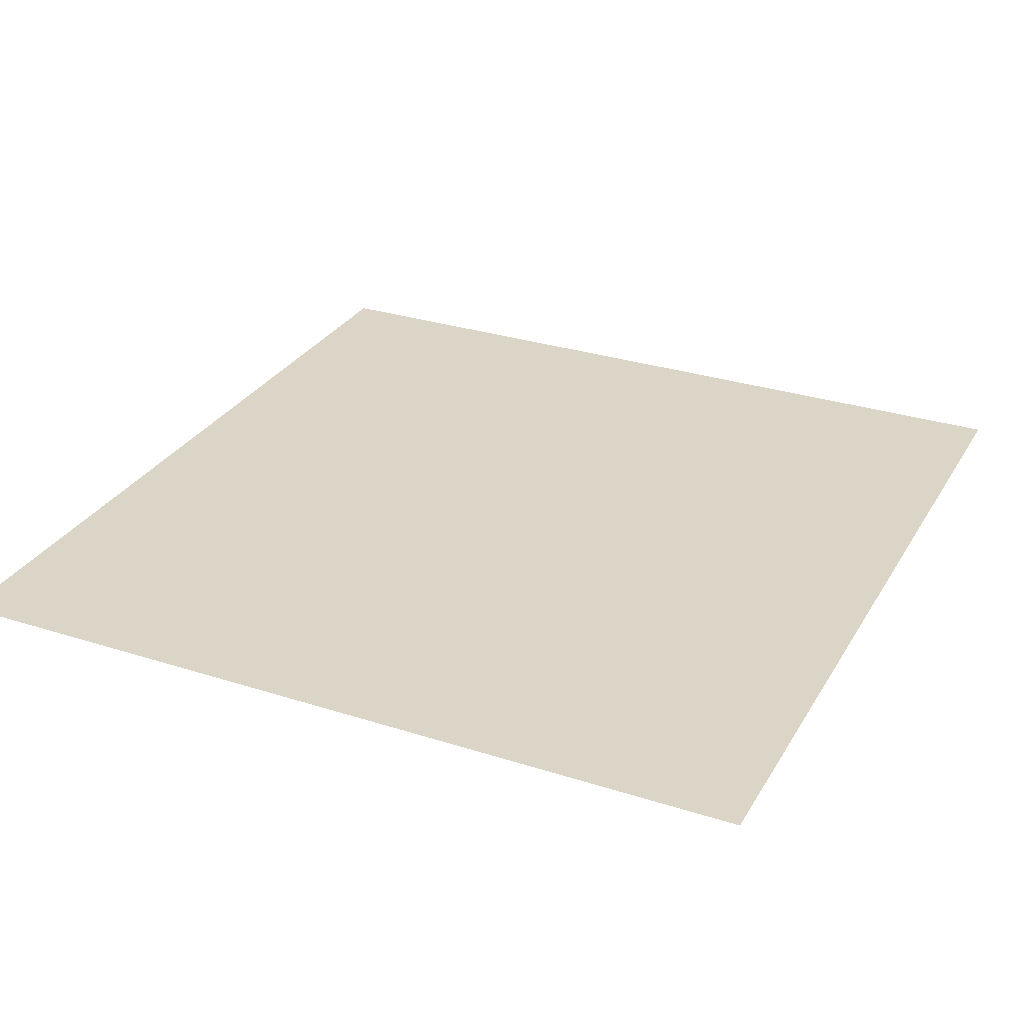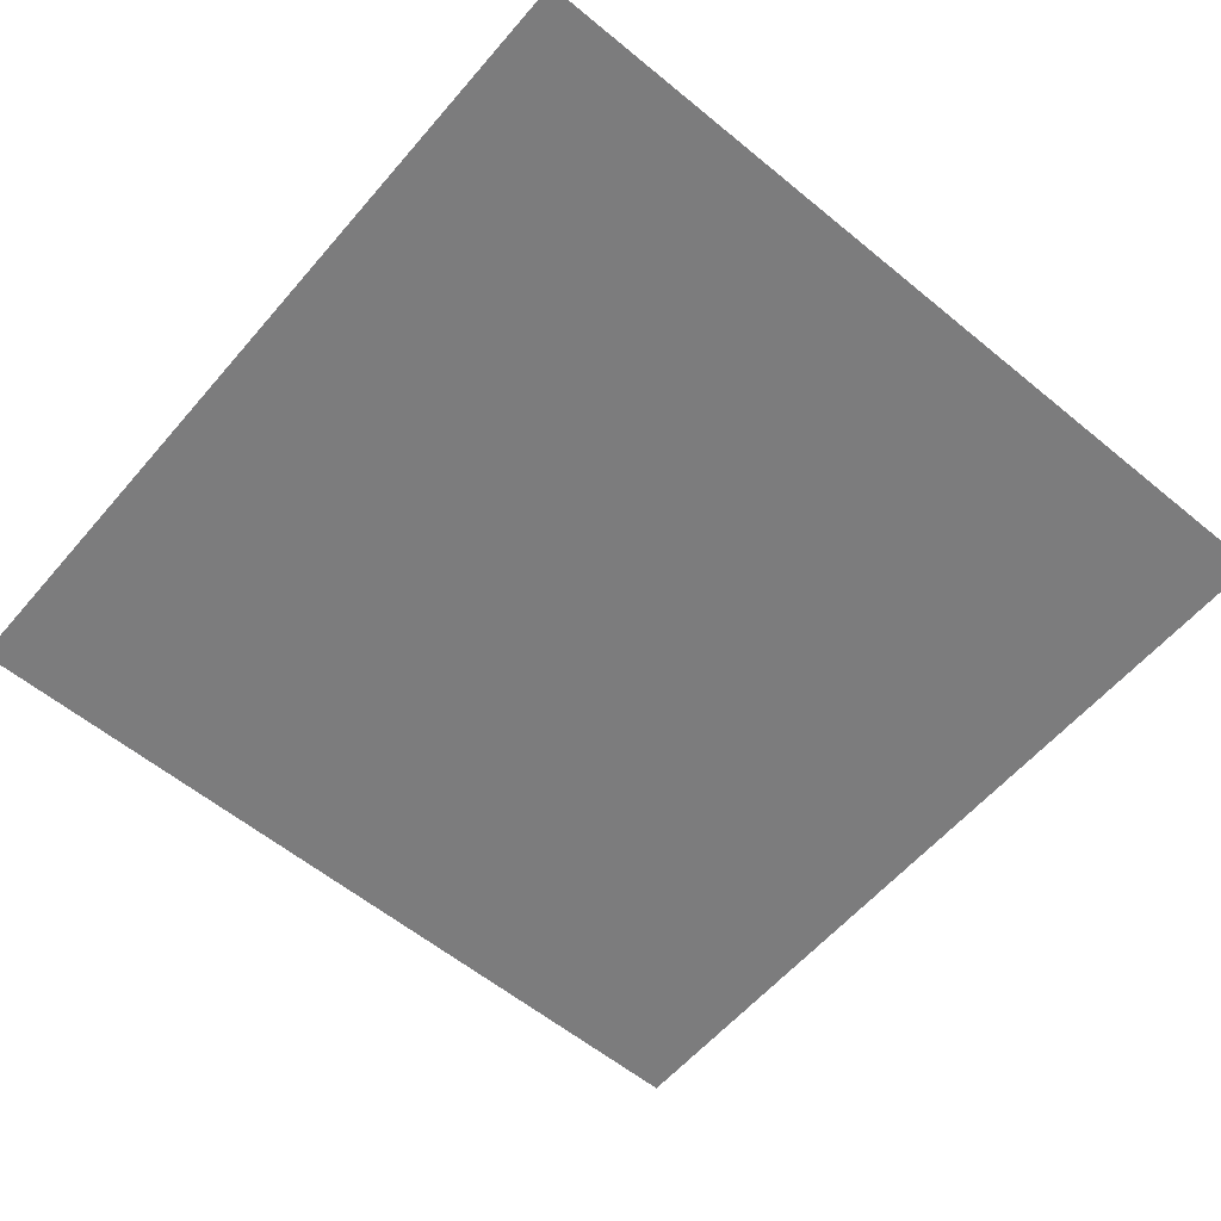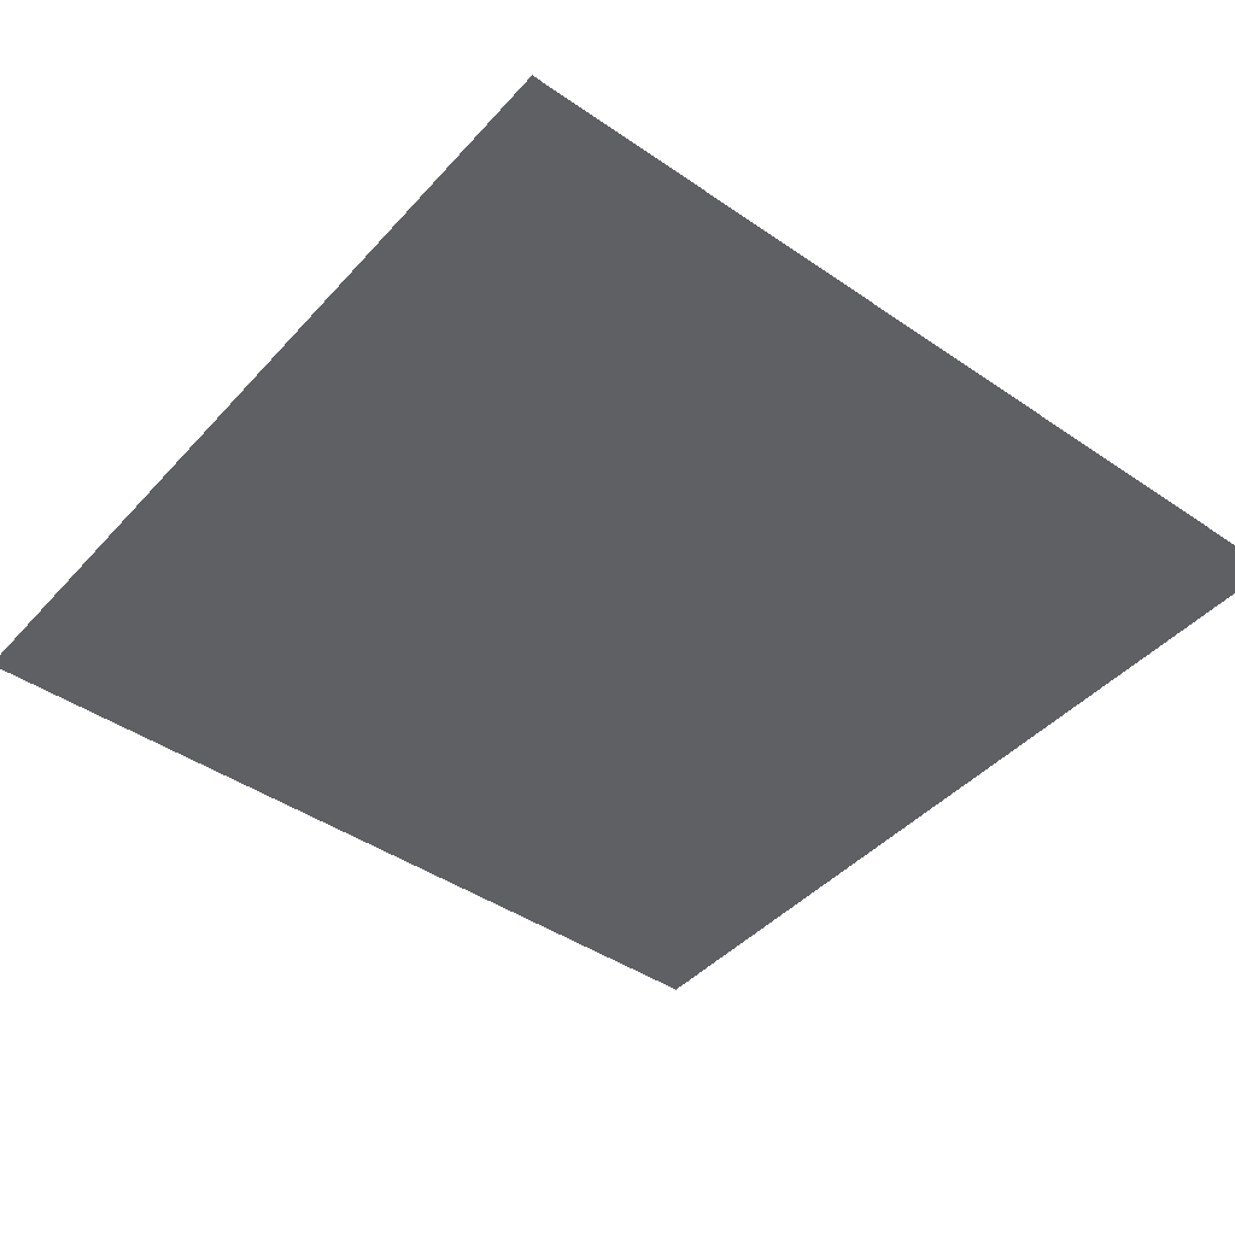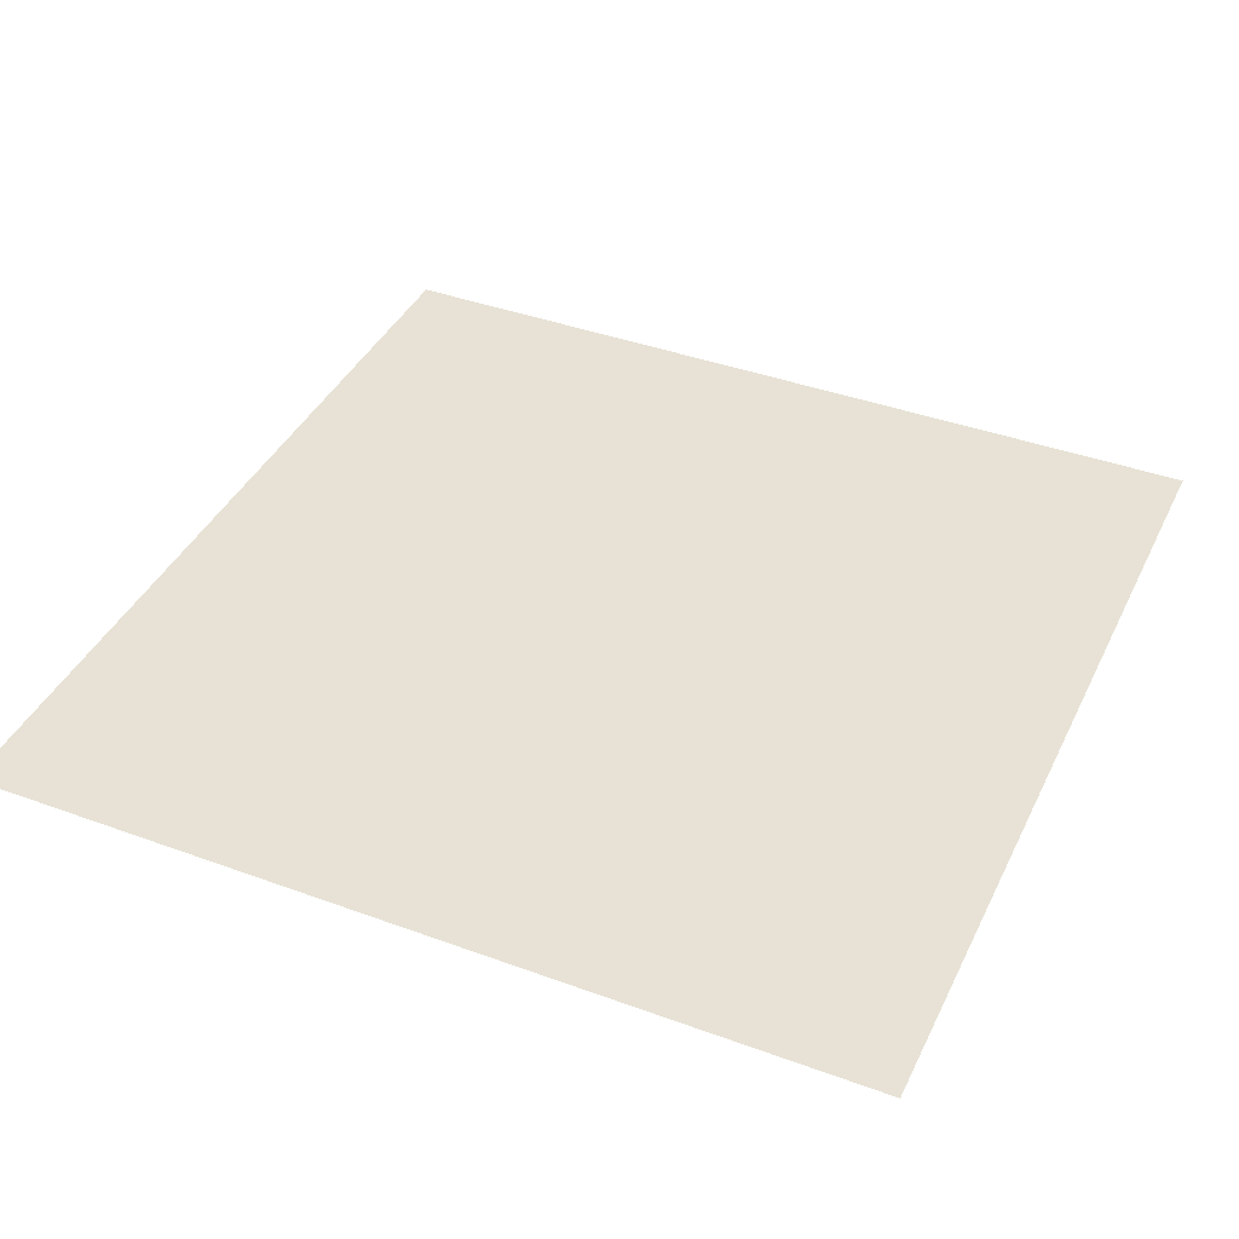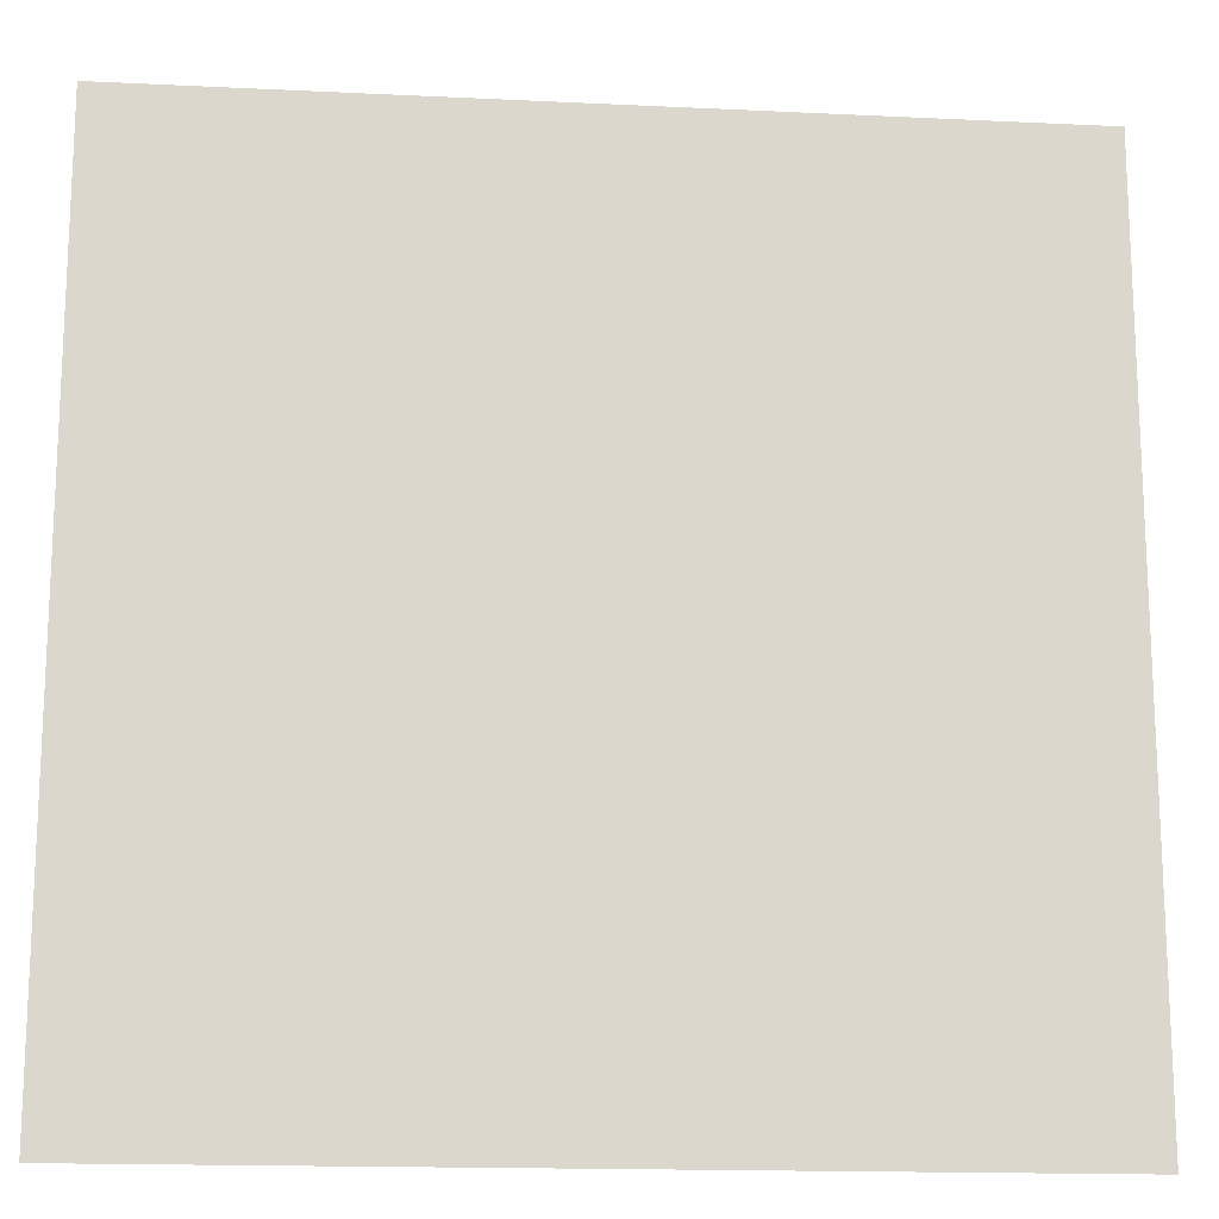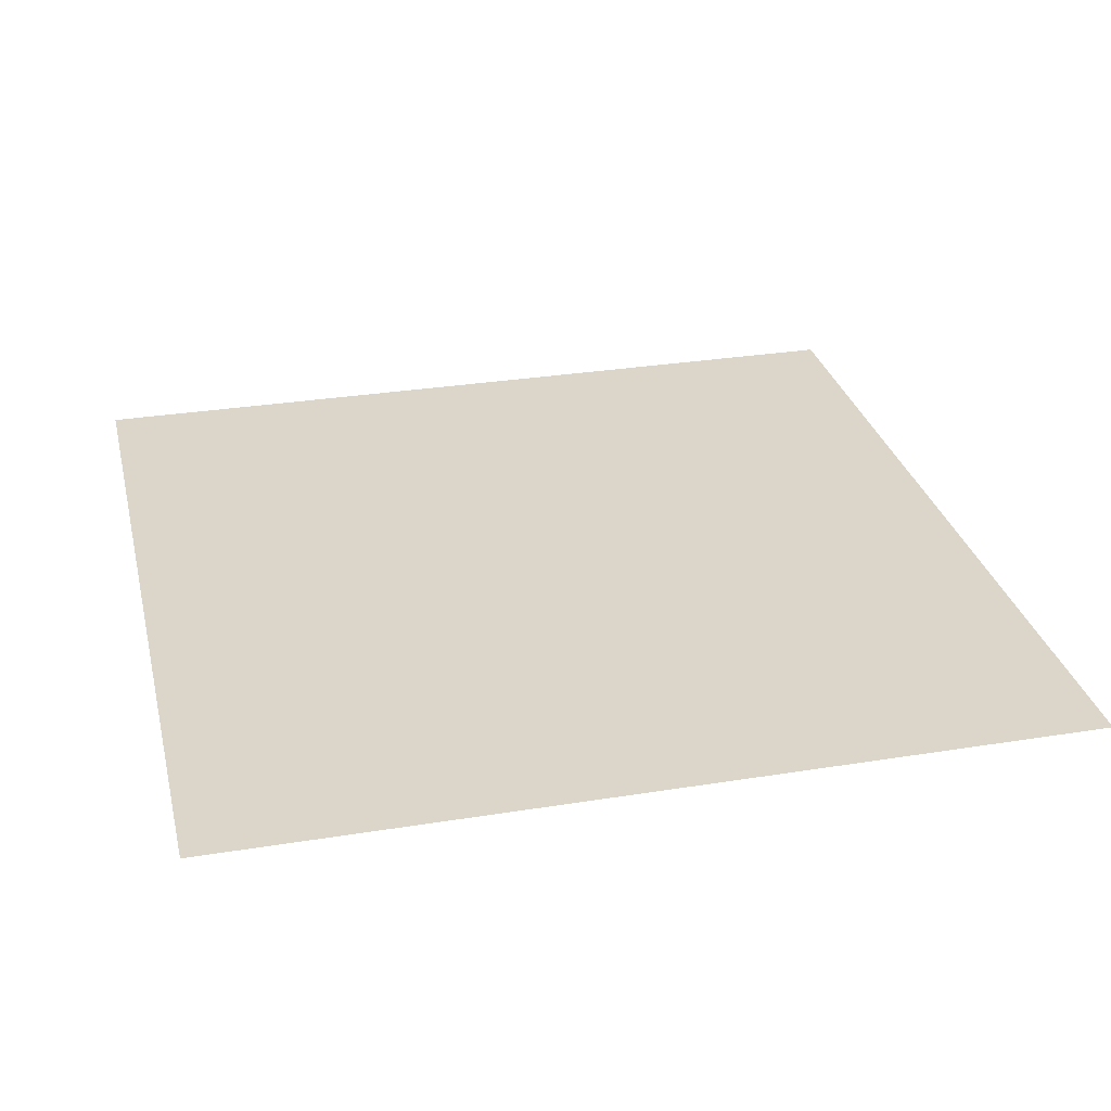
<metadata>
{"format":"obj","ext":"obj","renderer":"f3d","projection":"perspective","resolution":1024,"background":"white","views":[{"elev":29.5,"azim":115.3,"up":"+Z"},{"elev":-58.8,"azim":139.7,"up":"+Z"},{"elev":-43.7,"azim":141.2,"up":"+Z"},{"elev":40.4,"azim":114.2,"up":"+Z"},{"elev":-16.1,"azim":174.3,"up":"+Y"},{"elev":29.9,"azim":76.7,"up":"+Z"}]}
</metadata>
<code>
v -1.73 -4.324 0
v -2.162 -4.324 0
v -2.162 -3.892 0
v -1.73 -3.892 0
g responbility_mesh_0002
f 1 2 3 4

</code>
